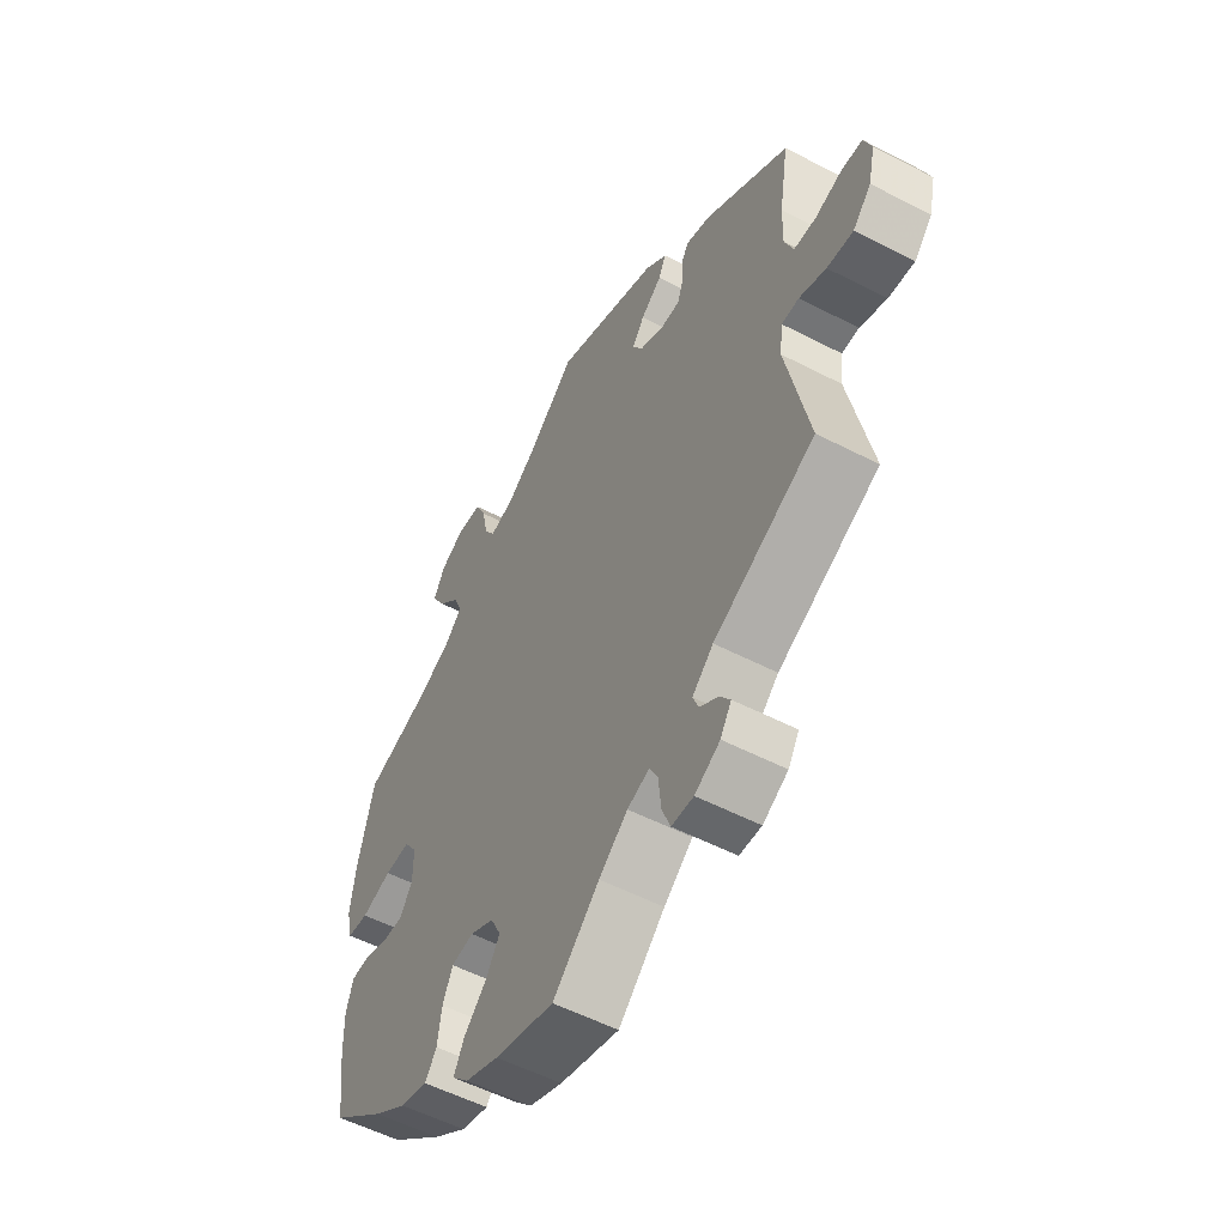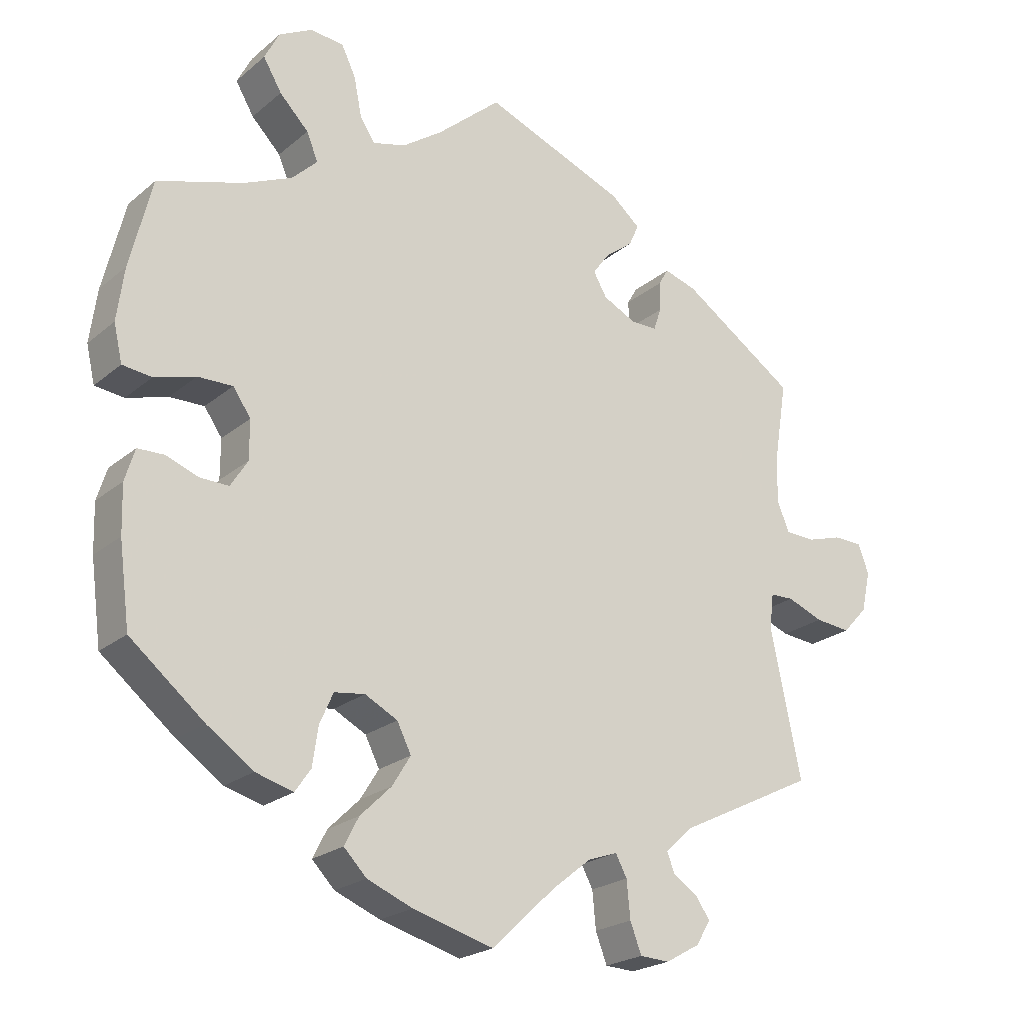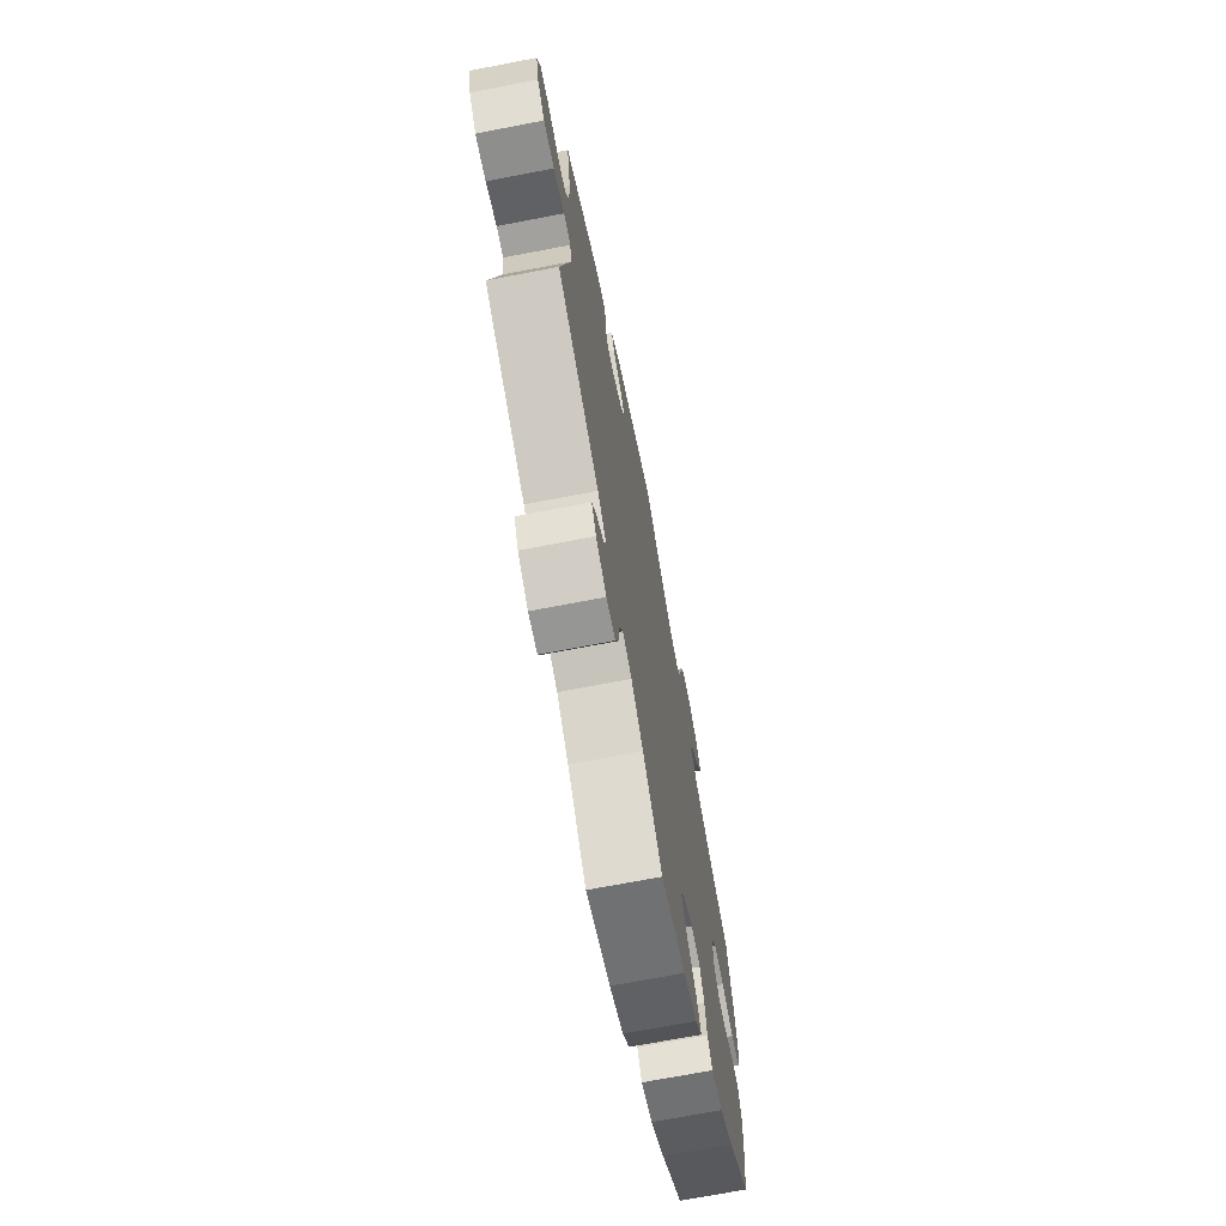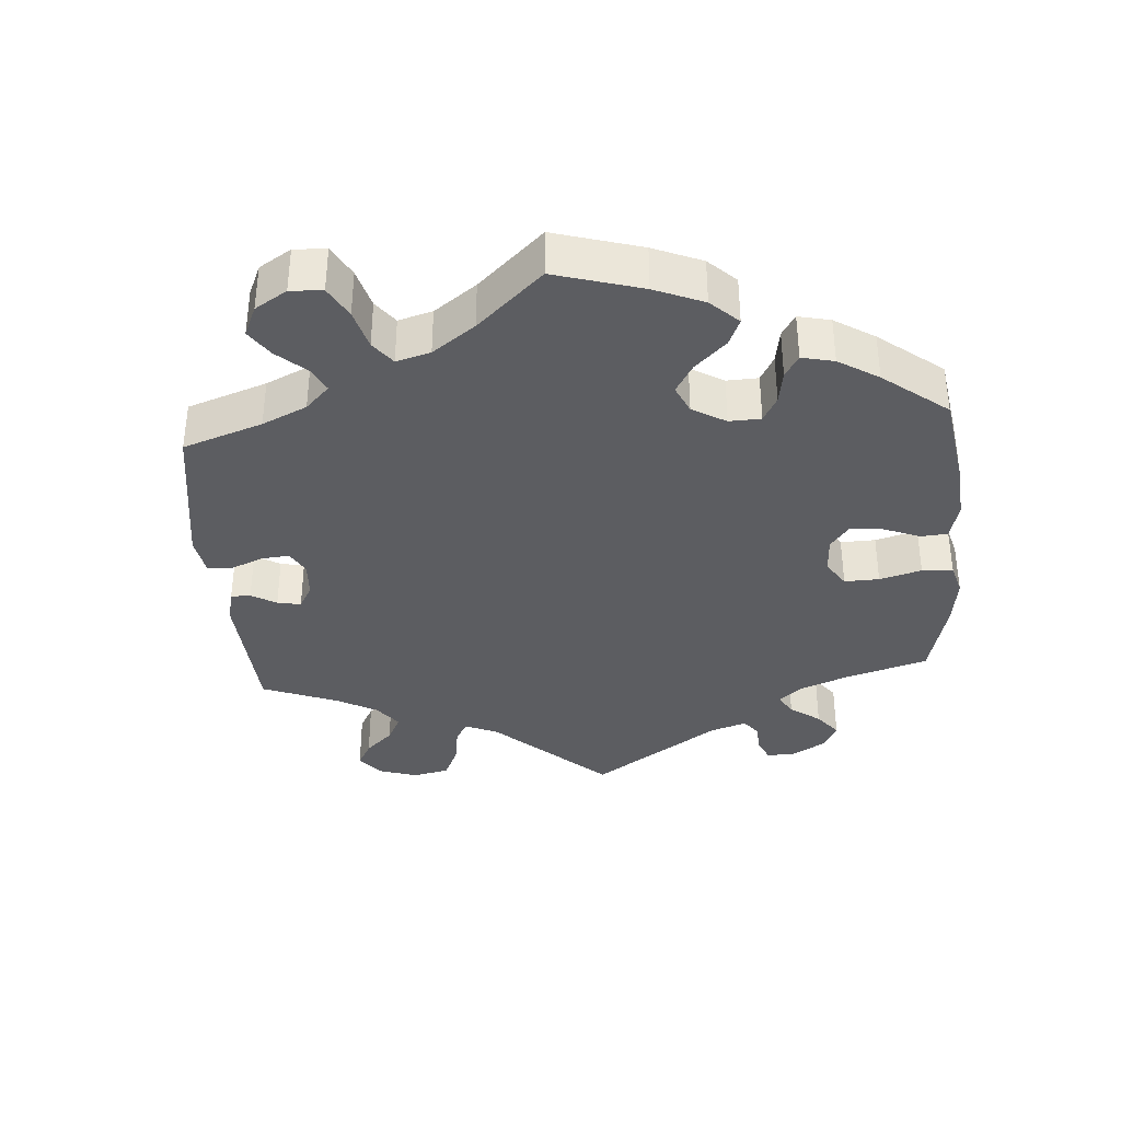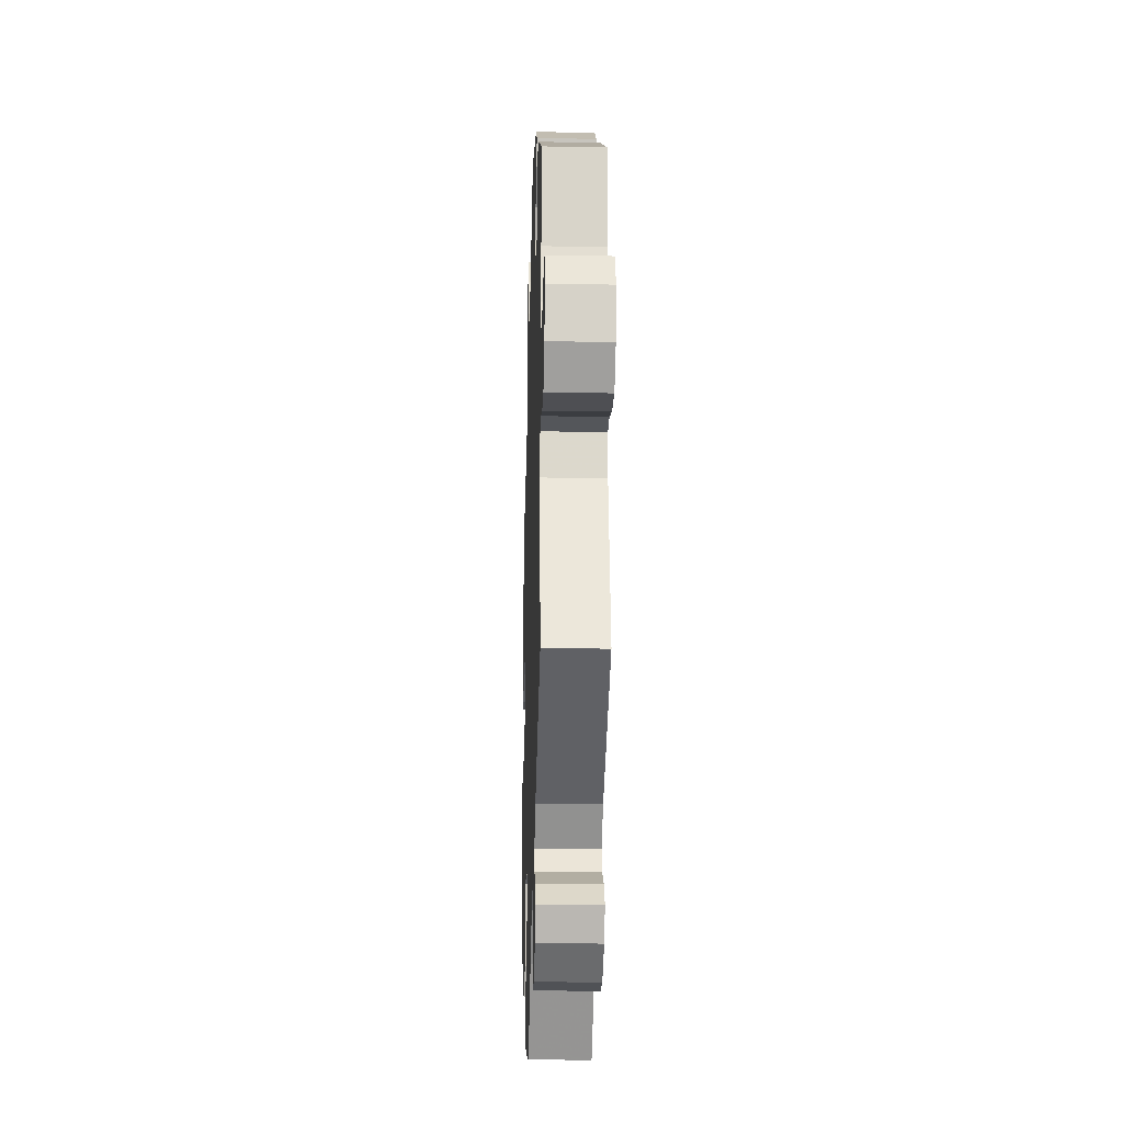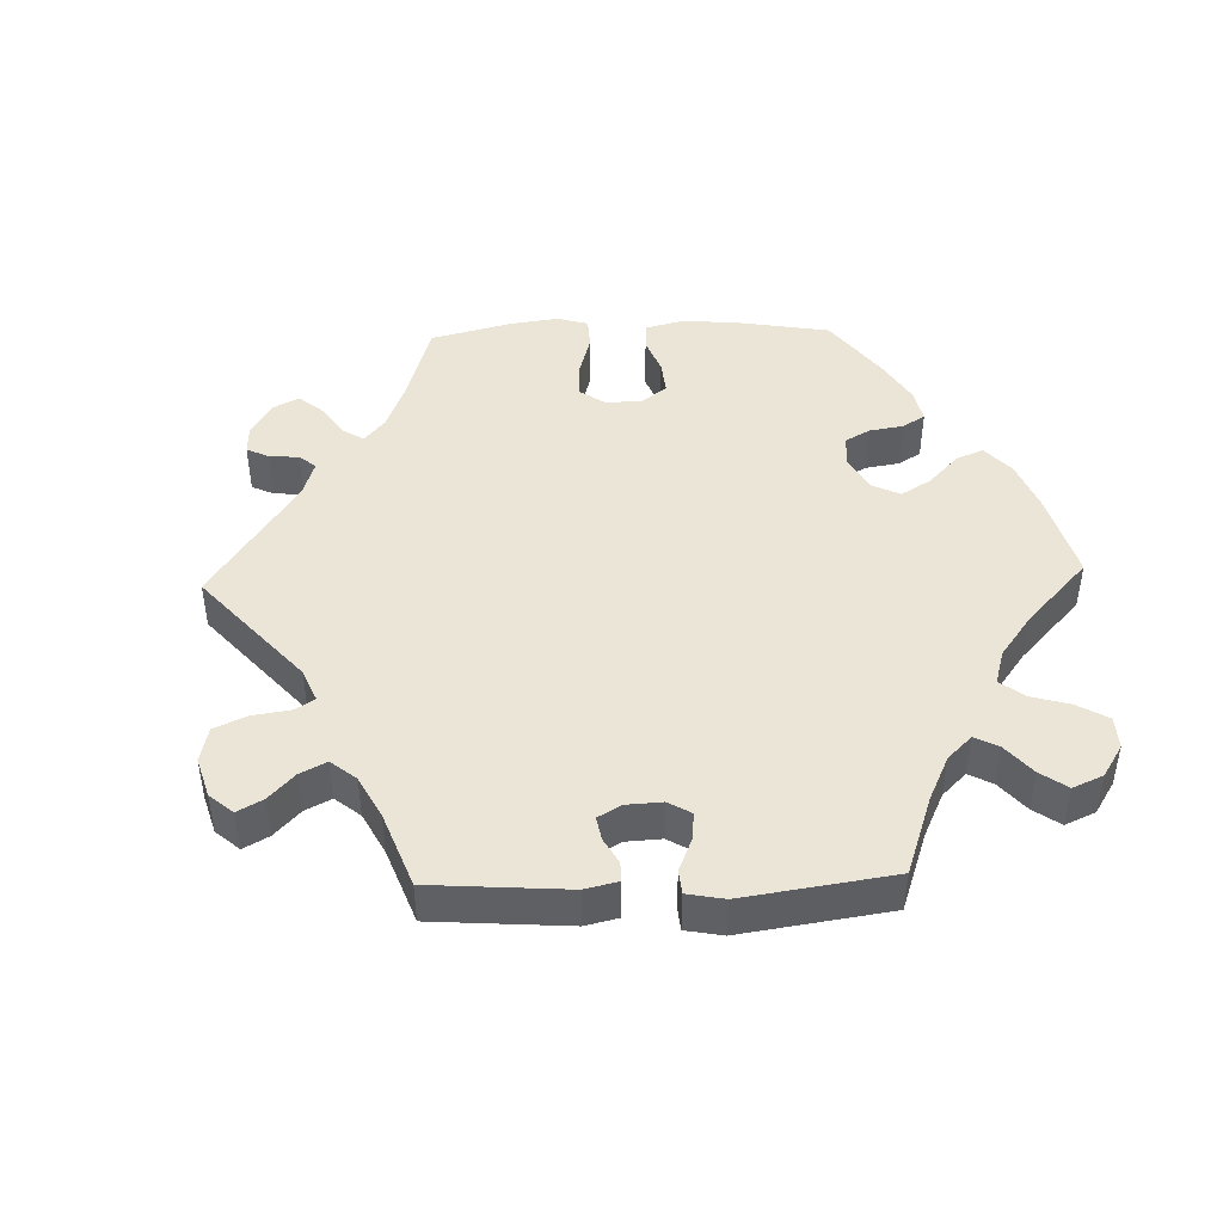
<metadata>
{"format":"obj","ext":"obj","renderer":"f3d","projection":"perspective","resolution":1024,"background":"white","views":[{"elev":-54.5,"azim":-118.8,"up":"+Z"},{"elev":-22.3,"azim":144.4,"up":"+Z"},{"elev":-70.4,"azim":-79.1,"up":"+Z"},{"elev":-36.7,"azim":64.3,"up":"+Y"},{"elev":-23.8,"azim":-91.8,"up":"+Z"},{"elev":45.6,"azim":-31.8,"up":"+Y"}]}
</metadata>
<code>
v -0.458 0.07 -0.083
v -0.464 0.07 -0.033
v -0.497 0.07 -0.032
v -0.548 0.07 -0.052
v -0.598 0.07 -0.057
v -0.633 0.07 -0.019
v -0.646 0.07 0.038
v -0.631 0.07 0.079
v -0.59 0.07 0.08
v -0.54 0.07 0.065
v -0.498 0.07 0.067
v -0.481 0.07 0.11
v -0.483 0.07 0.176
v -0.501 0.07 0.288
v -0.339 0.07 0.397
v -0.293 0.07 0.411
v -0.279 0.07 0.387
v -0.279 0.07 0.346
v -0.268 0.07 0.314
v -0.23 0.07 0.314
v -0.184 0.07 0.337
v -0.165 0.07 0.37
v -0.188 0.07 0.402
v -0.228 0.07 0.433
v -0.242 0.07 0.464
v -0.201 0.07 0.499
v -0.001 0.07 0.578
v 0.089 0.07 0.5
v 0.146 0.07 0.46
v 0.192 0.07 0.448
v 0.213 0.07 0.48
v 0.224 0.07 0.535
v 0.244 0.07 0.577
v 0.291 0.07 0.582
v 0.338 0.07 0.557
v 0.359 0.07 0.516
v 0.333 0.07 0.472
v 0.292 0.07 0.43
v 0.276 0.07 0.391
v 0.312 0.07 0.356
v 0.38 0.07 0.326
v 0.5 0.07 0.289
v 0.531 0.07 0.163
v 0.541 0.07 0.088
v 0.529 0.07 0.036
v 0.488 0.07 0.031
v 0.43 0.07 0.048
v 0.381 0.07 0.049
v 0.356 0.07 0.013
v 0.356 0.07 -0.042
v 0.38 0.07 -0.08
v 0.421 0.07 -0.079
v 0.466 0.07 -0.062
v 0.503 0.07 -0.063
v 0.517 0.07 -0.108
v 0.515 0.07 -0.175
v 0.5 0.07 -0.289
v 0.396 0.07 -0.374
v 0.331 0.07 -0.419
v 0.278 0.07 -0.434
v 0.256 0.07 -0.402
v 0.248 0.07 -0.348
v 0.229 0.07 -0.305
v 0.186 0.07 -0.299
v 0.14 0.07 -0.323
v 0.12 0.07 -0.363
v 0.146 0.07 -0.405
v 0.19 0.07 -0.448
v 0.21 0.07 -0.487
v 0.178 0.07 -0.52
v 0.114 0.07 -0.546
v 0 0.07 -0.578
v -0.089 0.07 -0.494
v -0.144 0.07 -0.45
v -0.186 0.07 -0.435
v -0.202 0.07 -0.465
v -0.207 0.07 -0.517
v -0.223 0.07 -0.559
v -0.265 0.07 -0.561
v -0.313 0.07 -0.534
v -0.334 0.07 -0.5
v -0.314 0.07 -0.472
v -0.279 0.07 -0.448
v -0.268 0.07 -0.42
v -0.308 0.07 -0.384
v -0.501 0.07 -0.289
v -0.458 0 -0.083
v -0.464 0 -0.033
v -0.497 0 -0.032
v -0.548 0 -0.052
v -0.598 0 -0.057
v -0.633 0 -0.019
v -0.646 0 0.038
v -0.631 0 0.079
v -0.59 0 0.08
v -0.54 0 0.065
v -0.498 0 0.067
v -0.481 0 0.11
v -0.483 0 0.176
v -0.501 0 0.288
v -0.339 0 0.397
v -0.293 0 0.411
v -0.279 0 0.387
v -0.279 0 0.346
v -0.268 0 0.314
v -0.23 0 0.314
v -0.184 0 0.337
v -0.165 0 0.37
v -0.188 0 0.402
v -0.228 0 0.433
v -0.242 0 0.464
v -0.201 0 0.499
v -0.001 0 0.578
v 0.089 0 0.5
v 0.146 0 0.46
v 0.192 0 0.448
v 0.213 0 0.48
v 0.224 0 0.535
v 0.244 0 0.577
v 0.291 0 0.582
v 0.338 0 0.557
v 0.359 0 0.516
v 0.333 0 0.472
v 0.292 0 0.43
v 0.276 0 0.391
v 0.312 0 0.356
v 0.38 0 0.326
v 0.5 0 0.289
v 0.531 0 0.163
v 0.541 0 0.088
v 0.529 0 0.036
v 0.488 0 0.031
v 0.43 0 0.048
v 0.381 0 0.049
v 0.356 0 0.013
v 0.356 0 -0.042
v 0.38 0 -0.08
v 0.421 0 -0.079
v 0.466 0 -0.062
v 0.503 0 -0.063
v 0.517 0 -0.108
v 0.515 0 -0.175
v 0.5 0 -0.289
v 0.396 0 -0.374
v 0.331 0 -0.419
v 0.278 0 -0.434
v 0.256 0 -0.402
v 0.248 0 -0.348
v 0.229 0 -0.305
v 0.186 0 -0.299
v 0.14 0 -0.323
v 0.12 0 -0.363
v 0.146 0 -0.405
v 0.19 0 -0.448
v 0.21 0 -0.487
v 0.178 0 -0.52
v 0.114 0 -0.546
v 0 0 -0.578
v -0.089 0 -0.494
v -0.144 0 -0.45
v -0.186 0 -0.435
v -0.202 0 -0.465
v -0.207 0 -0.517
v -0.223 0 -0.559
v -0.265 0 -0.561
v -0.313 0 -0.534
v -0.334 0 -0.5
v -0.314 0 -0.472
v -0.279 0 -0.448
v -0.268 0 -0.42
v -0.308 0 -0.384
v -0.501 0 -0.289
f 85 86 1
f 84 85 1 2
f 80 81 82 83
f 78 79 80 83
f 76 77 78 83
f 75 76 83 84
f 70 71 72 73
f 70 73 74
f 67 68 69 70
f 66 67 70 74
f 65 66 74 75
f 59 60 61 62
f 59 62 63
f 58 59 63
f 57 58 63
f 56 57 63 64
f 52 53 54 55
f 51 52 55 56
f 44 45 46 47
f 44 47 48
f 41 42 43 44
f 40 41 44 48
f 39 40 48 49
f 35 36 37 38
f 35 38 39
f 34 35 39
f 31 32 33 34
f 30 31 34 39
f 29 30 39 49
f 25 26 27 28
f 23 24 25 28
f 22 23 28 29
f 21 22 29 49
f 15 16 17 18
f 13 14 15 18
f 12 13 18 19
f 11 12 19 20
f 7 8 9 10
f 7 10 11
f 6 7 11
f 3 4 5 6
f 2 3 6 11
f 64 65 75 84
f 51 56 64 84
f 50 51 84 2
f 20 21 49 50
f 2 11 20 50
f 87 172 171
f 88 87 171 170
f 169 168 167 166
f 169 166 165 164
f 169 164 163 162
f 170 169 162 161
f 159 158 157 156
f 160 159 156
f 156 155 154 153
f 160 156 153 152
f 161 160 152 151
f 148 147 146 145
f 149 148 145
f 149 145 144
f 149 144 143
f 150 149 143 142
f 141 140 139 138
f 142 141 138 137
f 133 132 131 130
f 134 133 130
f 130 129 128 127
f 134 130 127 126
f 135 134 126 125
f 124 123 122 121
f 125 124 121
f 125 121 120
f 120 119 118 117
f 125 120 117 116
f 135 125 116 115
f 114 113 112 111
f 114 111 110 109
f 115 114 109 108
f 135 115 108 107
f 104 103 102 101
f 104 101 100 99
f 105 104 99 98
f 106 105 98 97
f 96 95 94 93
f 97 96 93
f 97 93 92
f 92 91 90 89
f 97 92 89 88
f 170 161 151 150
f 170 150 142 137
f 88 170 137 136
f 136 135 107 106
f 136 106 97 88
f 1 87 88 2
f 2 88 89 3
f 3 89 90 4
f 4 90 91 5
f 5 91 92 6
f 6 92 93 7
f 7 93 94 8
f 8 94 95 9
f 9 95 96 10
f 10 96 97 11
f 11 97 98 12
f 12 98 99 13
f 13 99 100 14
f 14 100 101 15
f 15 101 102 16
f 16 102 103 17
f 17 103 104 18
f 18 104 105 19
f 19 105 106 20
f 20 106 107 21
f 21 107 108 22
f 22 108 109 23
f 23 109 110 24
f 24 110 111 25
f 25 111 112 26
f 26 112 113 27
f 27 113 114 28
f 28 114 115 29
f 29 115 116 30
f 30 116 117 31
f 31 117 118 32
f 32 118 119 33
f 33 119 120 34
f 34 120 121 35
f 35 121 122 36
f 36 122 123 37
f 37 123 124 38
f 38 124 125 39
f 39 125 126 40
f 40 126 127 41
f 41 127 128 42
f 42 128 129 43
f 43 129 130 44
f 44 130 131 45
f 45 131 132 46
f 46 132 133 47
f 47 133 134 48
f 48 134 135 49
f 49 135 136 50
f 50 136 137 51
f 51 137 138 52
f 52 138 139 53
f 53 139 140 54
f 54 140 141 55
f 55 141 142 56
f 56 142 143 57
f 57 143 144 58
f 58 144 145 59
f 59 145 146 60
f 60 146 147 61
f 61 147 148 62
f 62 148 149 63
f 63 149 150 64
f 64 150 151 65
f 65 151 152 66
f 66 152 153 67
f 67 153 154 68
f 68 154 155 69
f 69 155 156 70
f 70 156 157 71
f 71 157 158 72
f 72 158 159 73
f 73 159 160 74
f 74 160 161 75
f 75 161 162 76
f 76 162 163 77
f 77 163 164 78
f 78 164 165 79
f 79 165 166 80
f 80 166 167 81
f 81 167 168 82
f 82 168 169 83
f 83 169 170 84
f 84 170 171 85
f 85 171 172 86
f 86 172 87 1

</code>
